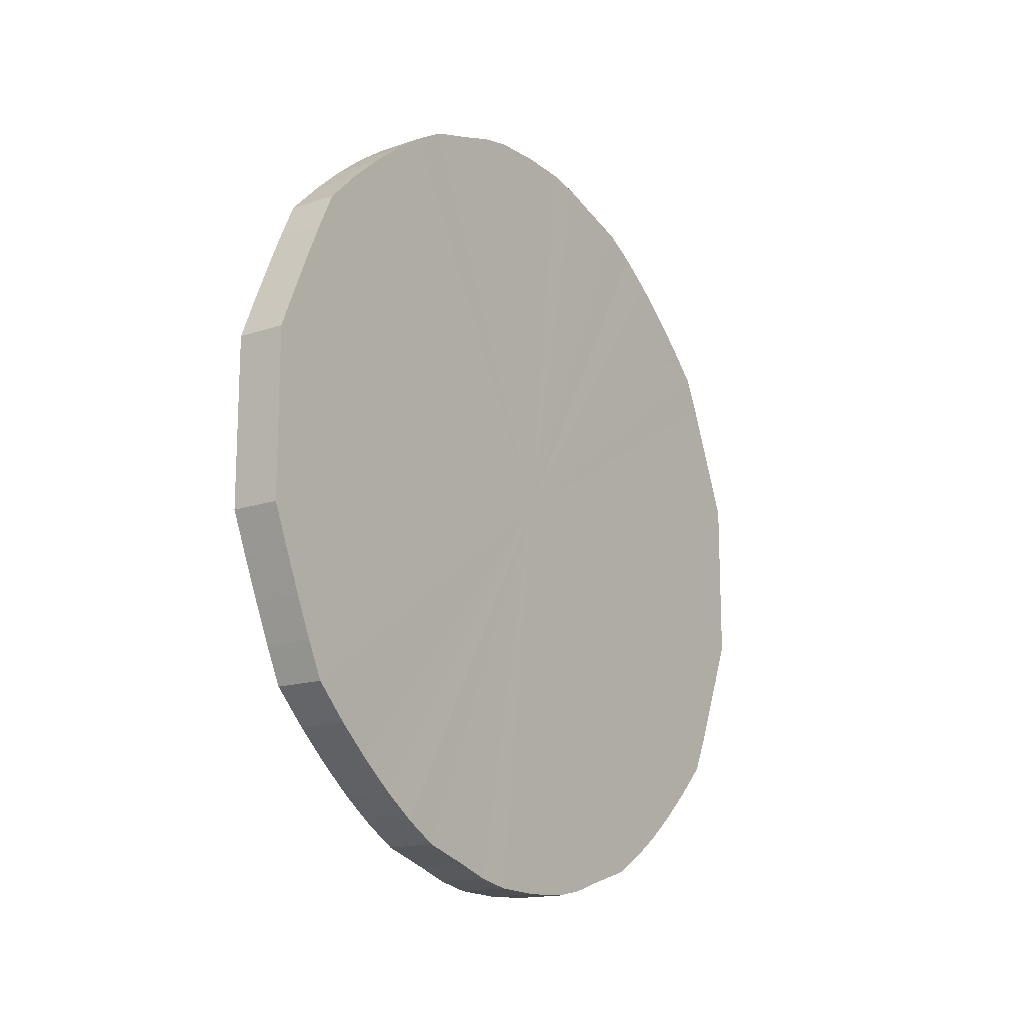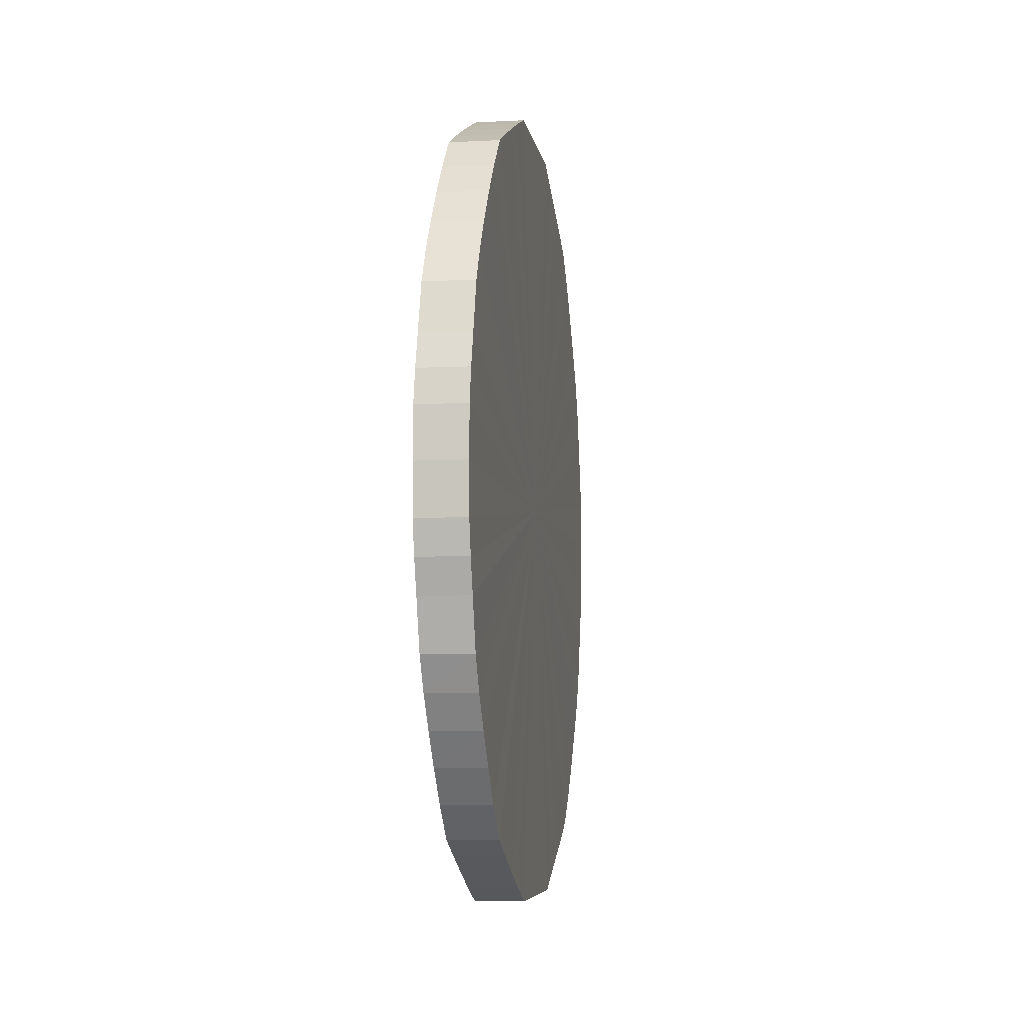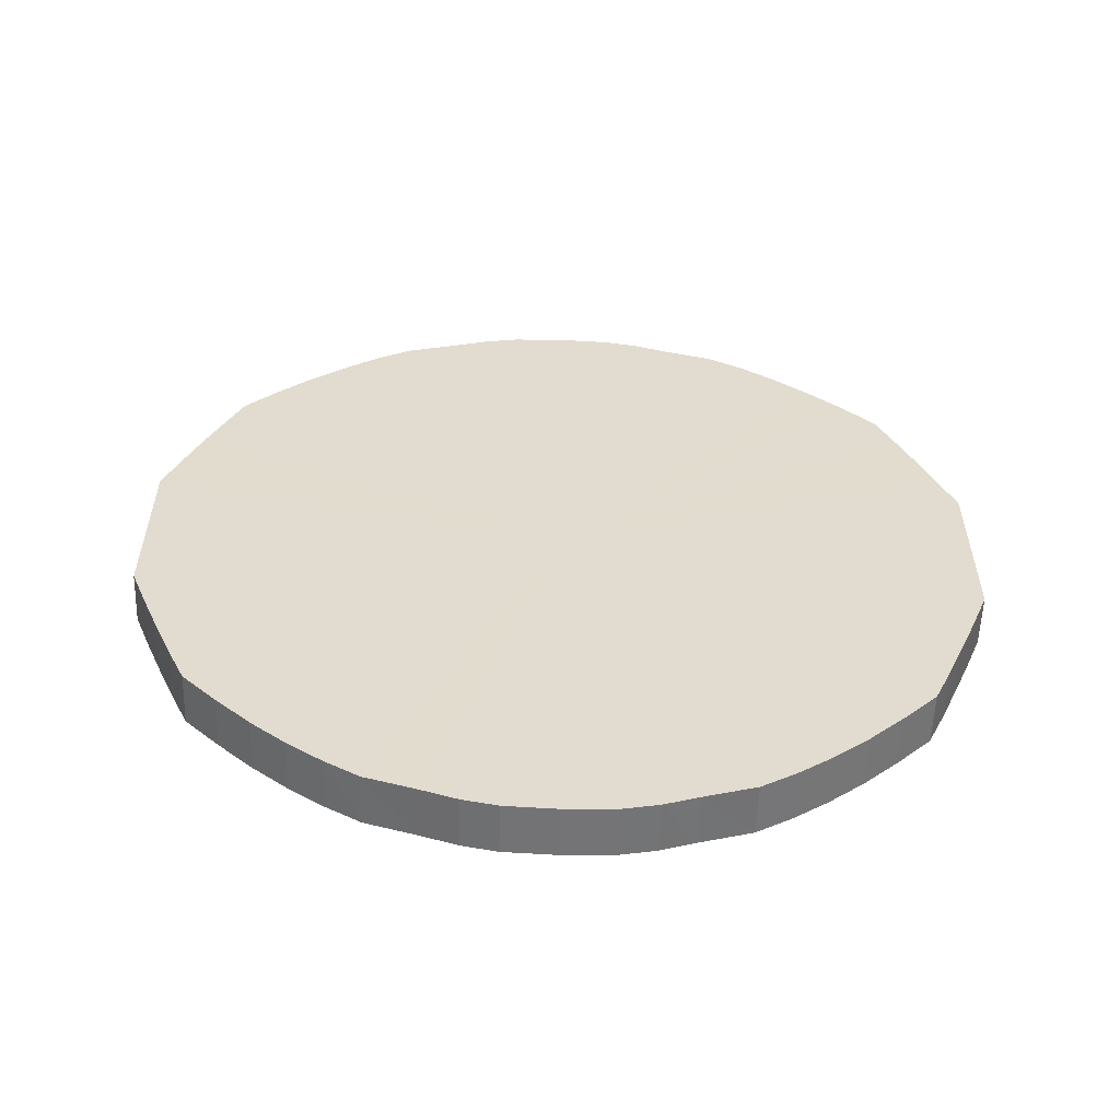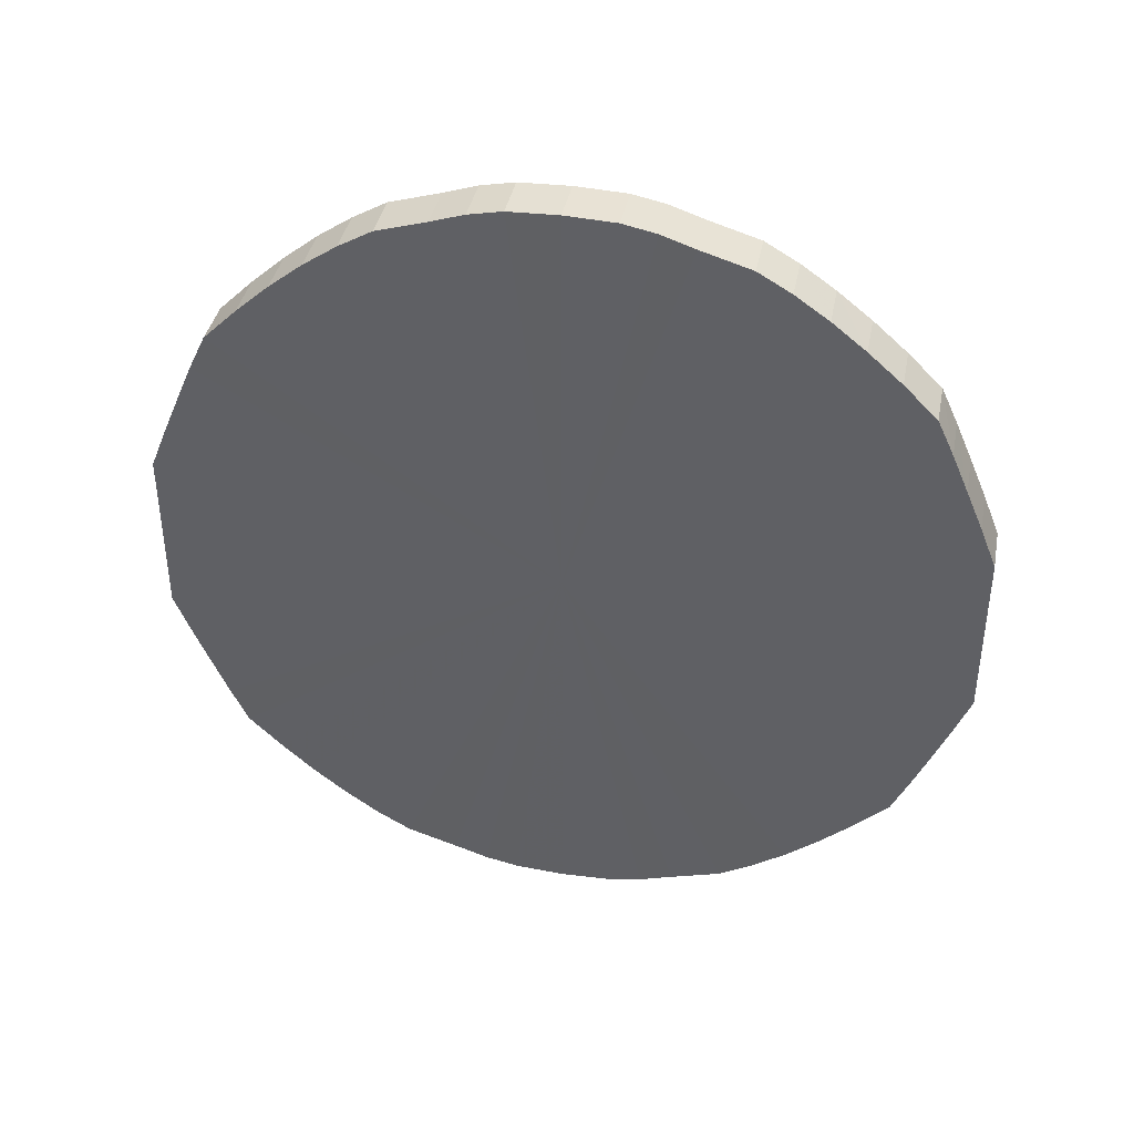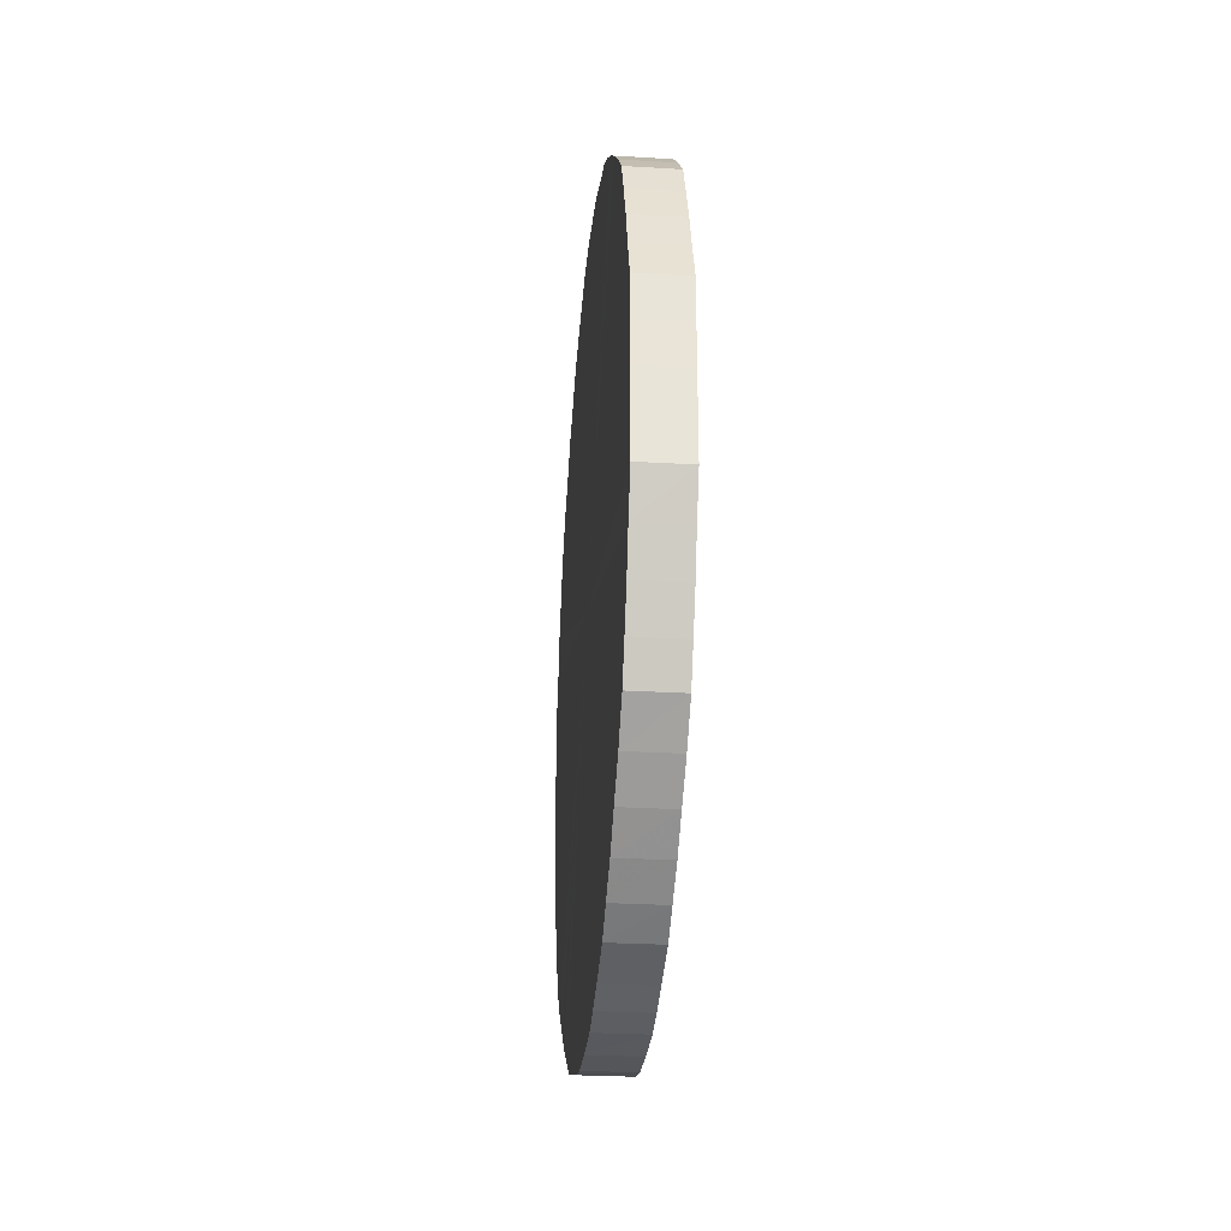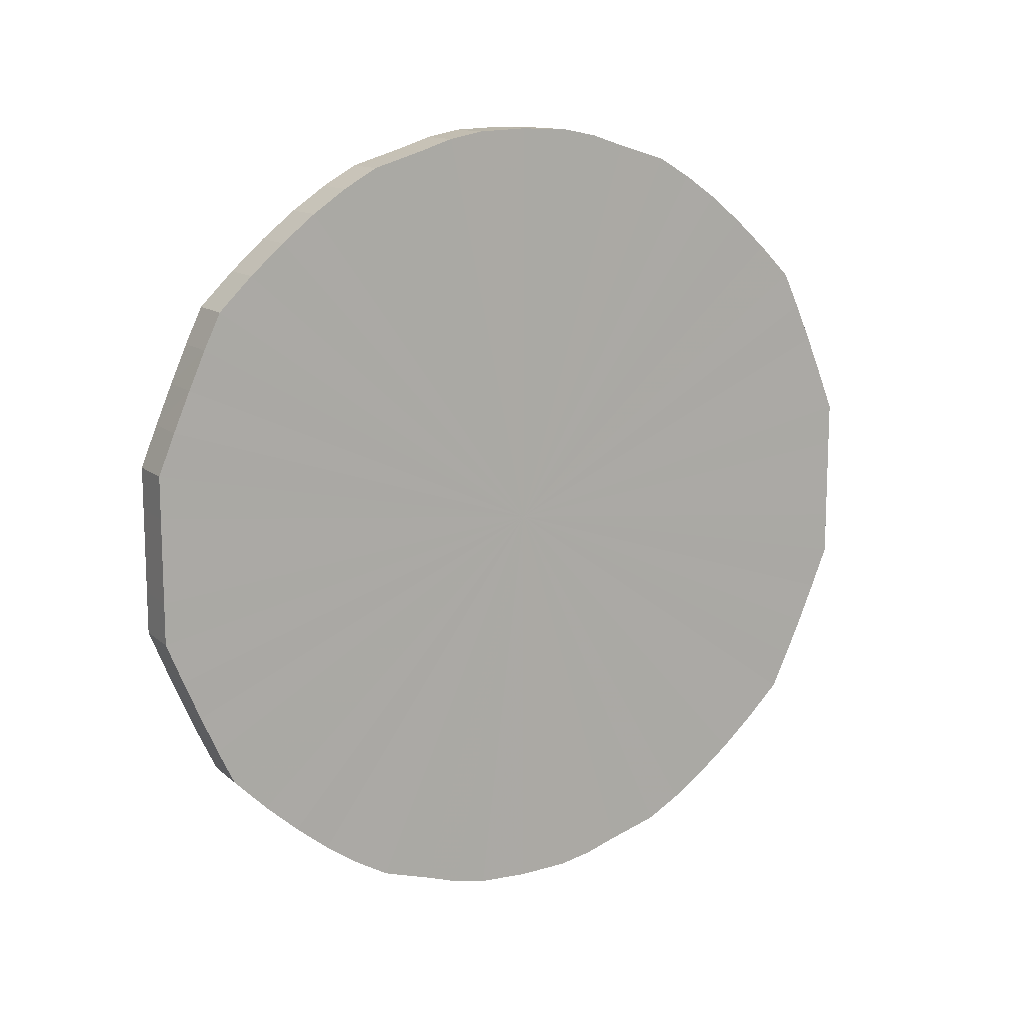
<metadata>
{"format":"obj","ext":"obj","renderer":"f3d","projection":"perspective","resolution":1024,"background":"white","views":[{"elev":-15.5,"azim":35.5,"up":"+Z"},{"elev":-6.5,"azim":8.8,"up":"+Y"},{"elev":-56.1,"azim":-91.9,"up":"+Z"},{"elev":39.4,"azim":101.2,"up":"+Z"},{"elev":-27.8,"azim":-5.2,"up":"+Z"},{"elev":12.9,"azim":-119.0,"up":"+Z"}]}
</metadata>
<code>
o 19554
v 2253 1880 14.26
v 2253 1880 14.29
v 2253 1880 14.26
v 2253 1880 14.31
v 2253 1880 14.29
v 2253 1880 14.24
v 2253 1880 14.24
v 2253 1880 14.34
v 2253 1880 14.31
v 2253 1880 14.21
v 2253 1880 14.21
v 2253 1880 14.36
v 2253 1880 14.34
v 2253 1880 14.19
v 2253 1880 14.19
v 2253 1880 14.38
v 2253 1880 14.36
v 2253 1880 14.16
v 2253 1880 14.16
v 2253 1880 14.4
v 2253 1880 14.38
v 2253 1880 14.14
v 2253 1880 14.14
v 2253 1880 14.42
v 2253 1880 14.4
v 2253 1880 14.12
v 2253 1880 14.12
v 2253 1880 14.44
v 2253 1880 14.42
v 2253 1880 14.1
v 2253 1880 14.1
v 2253 1880 14.46
v 2253 1880 14.44
v 2253 1880 14.08
v 2253 1880 14.08
v 2253 1880 14.47
v 2253 1880 14.46
v 2253 1880 14.07
v 2253 1880 14.07
v 2253 1880 14.48
v 2253 1880 14.47
v 2253 1880 14.05
v 2253 1880 14.05
v 2253 1880 14.49
v 2253 1880 14.48
v 2253 1880 14.04
v 2253 1880 14.04
v 2253 1880 14.5
v 2253 1880 14.49
v 2253 1880 14.03
v 2253 1880 14.03
v 2253 1880 14.5
v 2253 1880 14.5
v 2253 1880 14.02
v 2253 1880 14.02
v 2253 1880 14.5
v 2253 1880 14.5
v 2253 1880 14.02
v 2253 1880 14.02
v 2253 1880 14.5
v 2253 1880 14.5
v 2253 1880 14.02
v 2253 1880 14.02
v 2253 1880 14.5
v 2253 1880 14.5
v 2253 1880 14.02
v 2253 1880 14.02
v 2253 1880 14.49
v 2253 1880 14.5
v 2253 1880 14.02
v 2253 1880 14.02
v 2253 1880 14.48
v 2253 1880 14.49
v 2253 1880 14.03
v 2253 1880 14.03
v 2253 1880 14.47
v 2253 1880 14.48
v 2253 1880 14.04
v 2253 1880 14.04
v 2253 1880 14.46
v 2253 1880 14.47
v 2253 1880 14.05
v 2253 1880 14.05
v 2253 1880 14.44
v 2253 1880 14.46
v 2253 1880 14.07
v 2253 1880 14.07
v 2253 1880 14.42
v 2253 1880 14.44
v 2253 1880 14.08
v 2253 1880 14.08
v 2253 1880 14.4
v 2253 1880 14.42
v 2253 1880 14.1
v 2253 1880 14.1
v 2253 1880 14.38
v 2253 1880 14.4
v 2253 1880 14.12
v 2253 1880 14.12
v 2253 1880 14.36
v 2253 1880 14.38
v 2253 1880 14.14
v 2253 1880 14.14
v 2253 1880 14.34
v 2253 1880 14.36
v 2253 1880 14.16
v 2253 1880 14.16
v 2253 1880 14.31
v 2253 1880 14.34
v 2253 1880 14.19
v 2253 1880 14.19
v 2253 1880 14.29
v 2253 1880 14.31
v 2253 1880 14.21
v 2253 1880 14.21
v 2253 1880 14.26
v 2253 1880 14.29
v 2253 1880 14.24
v 2253 1880 14.24
v 2253 1880 14.26
v 2253 1880 14.26
v 2253 1880 14.29
v 2253 1880 14.29
v 2253 1880 14.31
v 2253 1880 14.31
v 2253 1880 14.24
v 2253 1880 14.26
v 2253 1880 14.21
v 2253 1880 14.24
v 2253 1880 14.34
v 2253 1880 14.34
v 2253 1880 14.19
v 2253 1880 14.21
v 2253 1880 14.16
v 2253 1880 14.19
v 2253 1880 14.36
v 2253 1880 14.36
v 2253 1880 14.14
v 2253 1880 14.16
v 2253 1880 14.12
v 2253 1880 14.14
v 2253 1880 14.38
v 2253 1880 14.38
v 2253 1880 14.1
v 2253 1880 14.12
v 2253 1880 14.08
v 2253 1880 14.1
v 2253 1880 14.4
v 2253 1880 14.4
v 2253 1880 14.07
v 2253 1880 14.08
v 2253 1880 14.05
v 2253 1880 14.07
v 2253 1880 14.42
v 2253 1880 14.42
v 2253 1880 14.04
v 2253 1880 14.05
v 2253 1880 14.03
v 2253 1880 14.04
v 2253 1880 14.44
v 2253 1880 14.44
v 2253 1880 14.02
v 2253 1880 14.03
v 2253 1880 14.02
v 2253 1880 14.02
v 2253 1880 14.46
v 2253 1880 14.46
v 2253 1880 14.02
v 2253 1880 14.02
v 2253 1880 14.02
v 2253 1880 14.02
v 2253 1880 14.47
v 2253 1880 14.47
v 2253 1880 14.02
v 2253 1880 14.02
v 2253 1880 14.03
v 2253 1880 14.02
v 2253 1880 14.48
v 2253 1880 14.48
v 2253 1880 14.04
v 2253 1880 14.03
v 2253 1880 14.05
v 2253 1880 14.04
v 2253 1880 14.49
v 2253 1880 14.49
v 2253 1880 14.07
v 2253 1880 14.05
v 2253 1880 14.08
v 2253 1880 14.07
v 2253 1880 14.5
v 2253 1880 14.5
v 2253 1880 14.1
v 2253 1880 14.08
v 2253 1880 14.12
v 2253 1880 14.1
v 2253 1880 14.5
v 2253 1880 14.5
v 2253 1880 14.14
v 2253 1880 14.12
v 2253 1880 14.16
v 2253 1880 14.14
v 2253 1880 14.5
v 2253 1880 14.5
v 2253 1880 14.19
v 2253 1880 14.16
v 2253 1880 14.21
v 2253 1880 14.19
v 2253 1880 14.5
v 2253 1880 14.5
v 2253 1880 14.24
v 2253 1880 14.21
v 2253 1880 14.26
v 2253 1880 14.24
v 2253 1880 14.5
v 2253 1880 14.5
v 2253 1880 14.29
v 2253 1880 14.26
v 2253 1880 14.31
v 2253 1880 14.29
v 2253 1880 14.49
v 2253 1880 14.49
v 2253 1880 14.34
v 2253 1880 14.31
v 2253 1880 14.36
v 2253 1880 14.34
v 2253 1880 14.48
v 2253 1880 14.48
v 2253 1880 14.38
v 2253 1880 14.36
v 2253 1880 14.4
v 2253 1880 14.38
v 2253 1880 14.47
v 2253 1880 14.47
v 2253 1880 14.42
v 2253 1880 14.4
v 2253 1880 14.44
v 2253 1880 14.42
v 2253 1880 14.46
v 2253 1880 14.46
v 2253 1880 14.44
v 2253 1880 14.26
v 2253 1880 14.29
v 2253 1880 14.26
v 2253 1880 14.31
v 2253 1880 14.24
v 2253 1880 14.34
v 2253 1880 14.21
v 2253 1880 14.36
v 2253 1880 14.19
v 2253 1880 14.38
v 2253 1880 14.16
v 2253 1880 14.4
v 2253 1880 14.14
v 2253 1880 14.42
v 2253 1880 14.12
v 2253 1880 14.44
v 2253 1880 14.1
v 2253 1880 14.46
v 2253 1880 14.08
v 2253 1880 14.47
v 2253 1880 14.07
v 2253 1880 14.48
v 2253 1880 14.05
v 2253 1880 14.49
v 2253 1880 14.04
v 2253 1880 14.5
v 2253 1880 14.03
v 2253 1880 14.5
v 2253 1880 14.02
v 2253 1880 14.5
v 2253 1880 14.02
v 2253 1880 14.5
v 2253 1880 14.02
v 2253 1880 14.5
v 2253 1880 14.02
v 2253 1880 14.49
v 2253 1880 14.02
v 2253 1880 14.48
v 2253 1880 14.03
v 2253 1880 14.47
v 2253 1880 14.04
v 2253 1880 14.46
v 2253 1880 14.05
v 2253 1880 14.44
v 2253 1880 14.07
v 2253 1880 14.42
v 2253 1880 14.08
v 2253 1880 14.4
v 2253 1880 14.1
v 2253 1880 14.38
v 2253 1880 14.12
v 2253 1880 14.36
v 2253 1880 14.14
v 2253 1880 14.34
v 2253 1880 14.16
v 2253 1880 14.31
v 2253 1880 14.19
v 2253 1880 14.29
v 2253 1880 14.21
v 2253 1880 14.26
v 2253 1880 14.24
v 2253 1880 14.26
v 2253 1880 14.26
v 2253 1880 14.29
v 2253 1880 14.24
v 2253 1880 14.31
v 2253 1880 14.21
v 2253 1880 14.34
v 2253 1880 14.19
v 2253 1880 14.36
v 2253 1880 14.16
v 2253 1880 14.38
v 2253 1880 14.14
v 2253 1880 14.4
v 2253 1880 14.12
v 2253 1880 14.42
v 2253 1880 14.1
v 2253 1880 14.44
v 2253 1880 14.08
v 2253 1880 14.46
v 2253 1880 14.07
v 2253 1880 14.47
v 2253 1880 14.05
v 2253 1880 14.48
v 2253 1880 14.04
v 2253 1880 14.49
v 2253 1880 14.03
v 2253 1880 14.5
v 2253 1880 14.02
v 2253 1880 14.5
v 2253 1880 14.02
v 2253 1880 14.5
v 2253 1880 14.02
v 2253 1880 14.5
v 2253 1880 14.02
v 2253 1880 14.5
v 2253 1880 14.02
v 2253 1880 14.49
v 2253 1880 14.03
v 2253 1880 14.48
v 2253 1880 14.04
v 2253 1880 14.47
v 2253 1880 14.05
v 2253 1880 14.46
v 2253 1880 14.07
v 2253 1880 14.44
v 2253 1880 14.08
v 2253 1880 14.42
v 2253 1880 14.1
v 2253 1880 14.4
v 2253 1880 14.12
v 2253 1880 14.38
v 2253 1880 14.14
v 2253 1880 14.36
v 2253 1880 14.16
v 2253 1880 14.34
v 2253 1880 14.19
v 2253 1880 14.31
v 2253 1880 14.21
v 2253 1880 14.29
v 2253 1880 14.24
v 2253 1880 14.26
f 1 2 3
f 2 4 5
f 6 1 7
f 4 8 9
f 10 6 11
f 8 12 13
f 14 10 15
f 12 16 17
f 18 14 19
f 16 20 21
f 22 18 23
f 20 24 25
f 26 22 27
f 24 28 29
f 30 26 31
f 28 32 33
f 34 30 35
f 32 36 37
f 38 34 39
f 36 40 41
f 42 38 43
f 40 44 45
f 46 42 47
f 44 48 49
f 50 46 51
f 48 52 53
f 54 50 55
f 52 56 57
f 58 54 59
f 56 60 61
f 62 58 63
f 60 64 65
f 66 62 67
f 64 68 69
f 70 66 71
f 68 72 73
f 74 70 75
f 72 76 77
f 78 74 79
f 76 80 81
f 82 78 83
f 80 84 85
f 86 82 87
f 84 88 89
f 90 86 91
f 88 92 93
f 94 90 95
f 92 96 97
f 98 94 99
f 96 100 101
f 102 98 103
f 100 104 105
f 106 102 107
f 104 108 109
f 110 106 111
f 108 112 113
f 114 110 115
f 112 116 117
f 118 114 119
f 116 118 120
f 121 122 123
f 123 124 125
f 126 127 121
f 128 129 126
f 125 130 131
f 132 133 128
f 134 135 132
f 131 136 137
f 138 139 134
f 140 141 138
f 137 142 143
f 144 145 140
f 146 147 144
f 143 148 149
f 150 151 146
f 152 153 150
f 149 154 155
f 156 157 152
f 158 159 156
f 155 160 161
f 162 163 158
f 164 165 162
f 161 166 167
f 168 169 164
f 170 171 168
f 167 172 173
f 174 175 170
f 176 177 174
f 173 178 179
f 180 181 176
f 182 183 180
f 179 184 185
f 186 187 182
f 188 189 186
f 185 190 191
f 192 193 188
f 194 195 192
f 191 196 197
f 198 199 194
f 200 201 198
f 197 202 203
f 204 205 200
f 206 207 204
f 203 208 209
f 210 211 206
f 212 213 210
f 209 214 215
f 216 217 212
f 218 219 216
f 215 220 221
f 222 223 218
f 224 225 222
f 221 226 227
f 228 229 224
f 230 231 228
f 227 232 233
f 234 235 230
f 236 237 234
f 233 238 239
f 239 240 236
f 241 242 243
f 241 244 242
f 241 243 245
f 241 246 244
f 241 245 247
f 241 248 246
f 241 247 249
f 241 250 248
f 241 249 251
f 241 252 250
f 241 251 253
f 241 254 252
f 241 253 255
f 241 256 254
f 241 255 257
f 241 258 256
f 241 257 259
f 241 260 258
f 241 259 261
f 241 262 260
f 241 261 263
f 241 264 262
f 241 263 265
f 241 266 264
f 241 265 267
f 241 268 266
f 241 267 269
f 241 270 268
f 241 269 271
f 241 272 270
f 241 271 273
f 241 274 272
f 241 273 275
f 241 276 274
f 241 275 277
f 241 278 276
f 241 277 279
f 241 280 278
f 241 279 281
f 241 282 280
f 241 281 283
f 241 284 282
f 241 283 285
f 241 286 284
f 241 285 287
f 241 288 286
f 241 287 289
f 241 290 288
f 241 289 291
f 241 292 290
f 241 291 293
f 241 294 292
f 241 293 295
f 241 296 294
f 241 295 297
f 241 298 296
f 241 297 299
f 241 300 298
f 241 299 301
f 241 301 300
f 302 303 304
f 302 305 303
f 302 304 306
f 302 307 305
f 302 306 308
f 302 309 307
f 302 308 310
f 302 311 309
f 302 310 312
f 302 313 311
f 302 312 314
f 302 315 313
f 302 314 316
f 302 317 315
f 302 316 318
f 302 319 317
f 302 318 320
f 302 321 319
f 302 320 322
f 302 323 321
f 302 322 324
f 302 325 323
f 302 324 326
f 302 327 325
f 302 326 328
f 302 329 327
f 302 328 330
f 302 331 329
f 302 330 332
f 302 333 331
f 302 332 334
f 302 335 333
f 302 334 336
f 302 337 335
f 302 336 338
f 302 339 337
f 302 338 340
f 302 341 339
f 302 340 342
f 302 343 341
f 302 342 344
f 302 345 343
f 302 344 346
f 302 347 345
f 302 346 348
f 302 349 347
f 302 348 350
f 302 351 349
f 302 350 352
f 302 353 351
f 302 352 354
f 302 355 353
f 302 354 356
f 302 357 355
f 302 356 358
f 302 359 357
f 302 358 360
f 302 361 359
f 302 360 362
f 302 362 361

</code>
